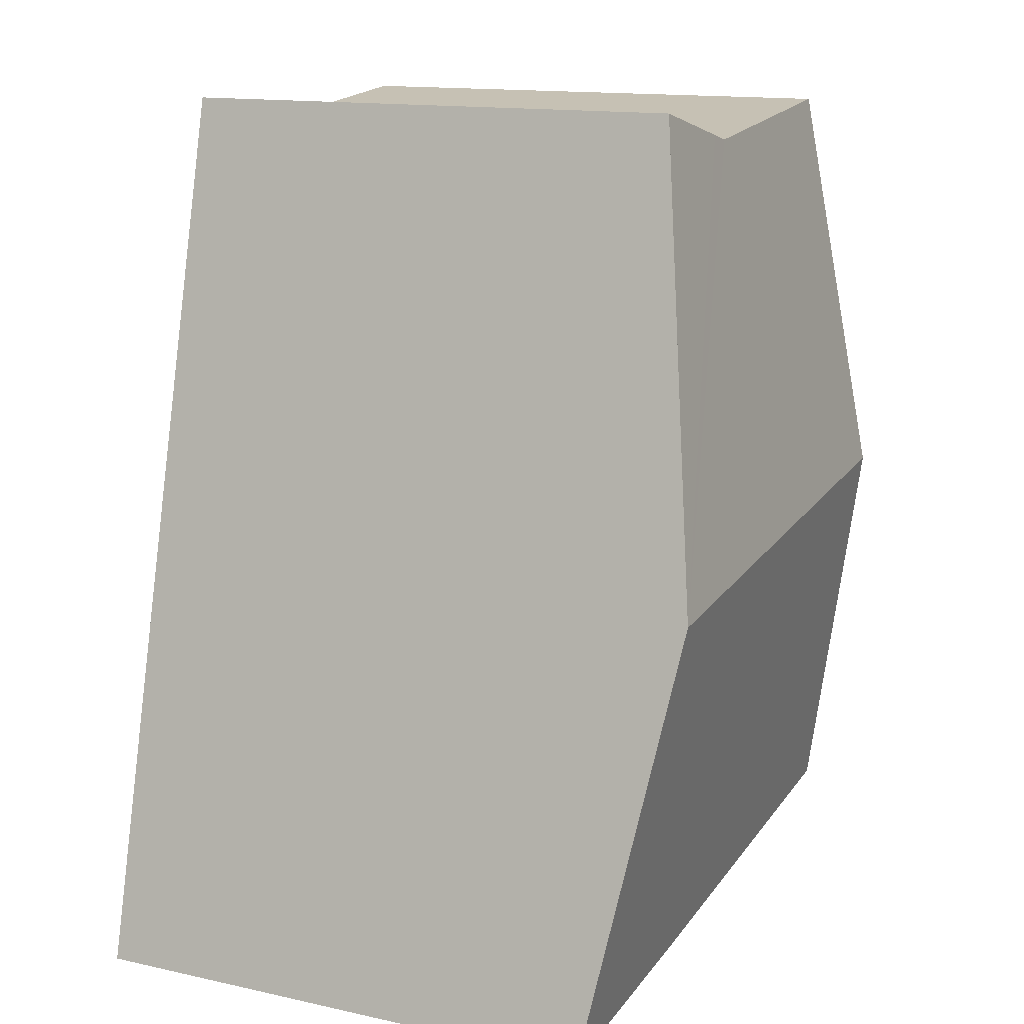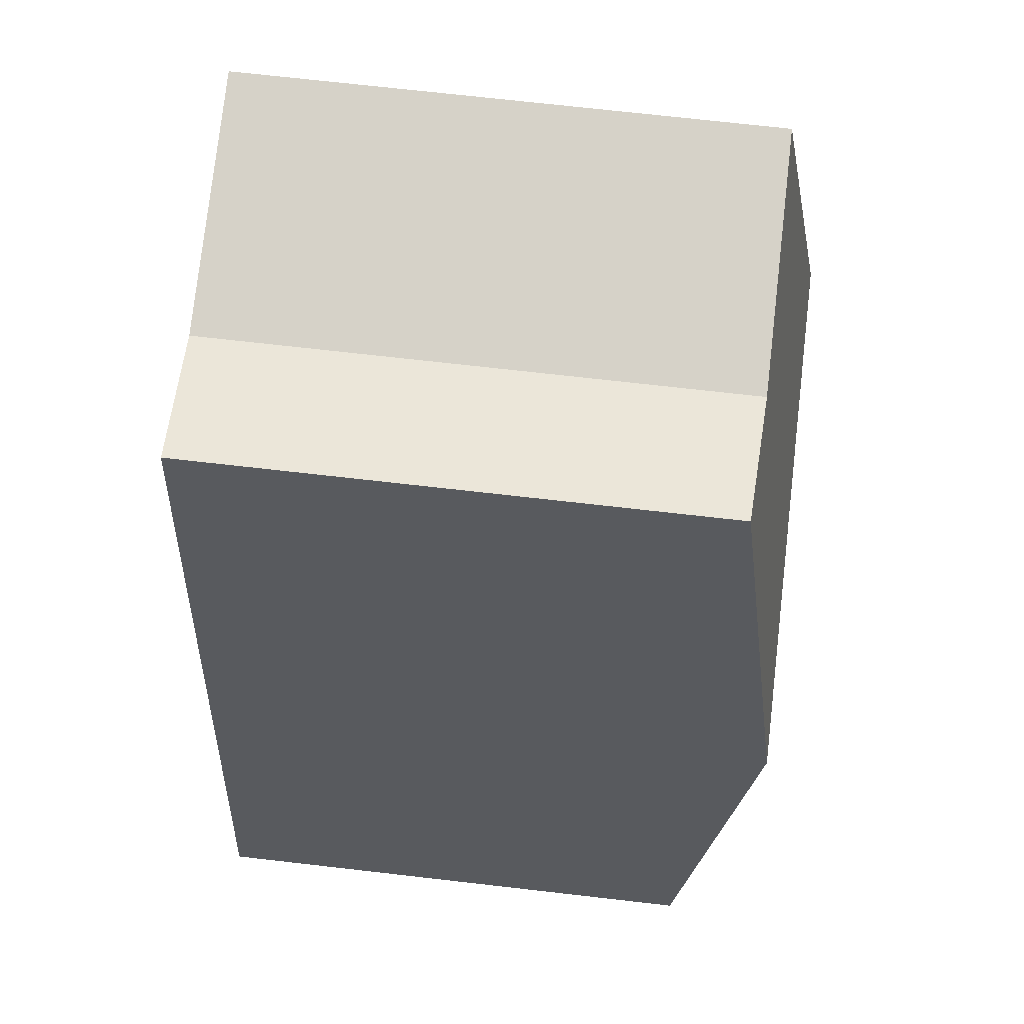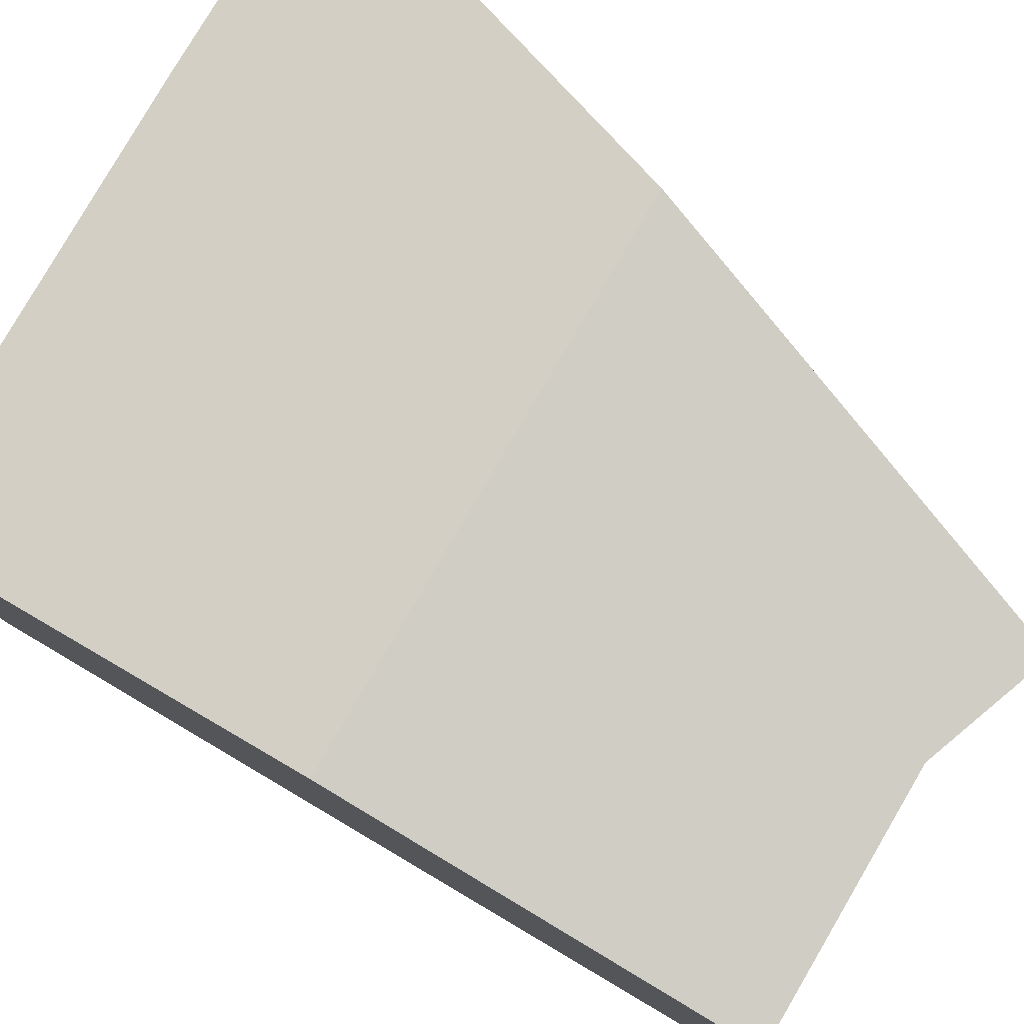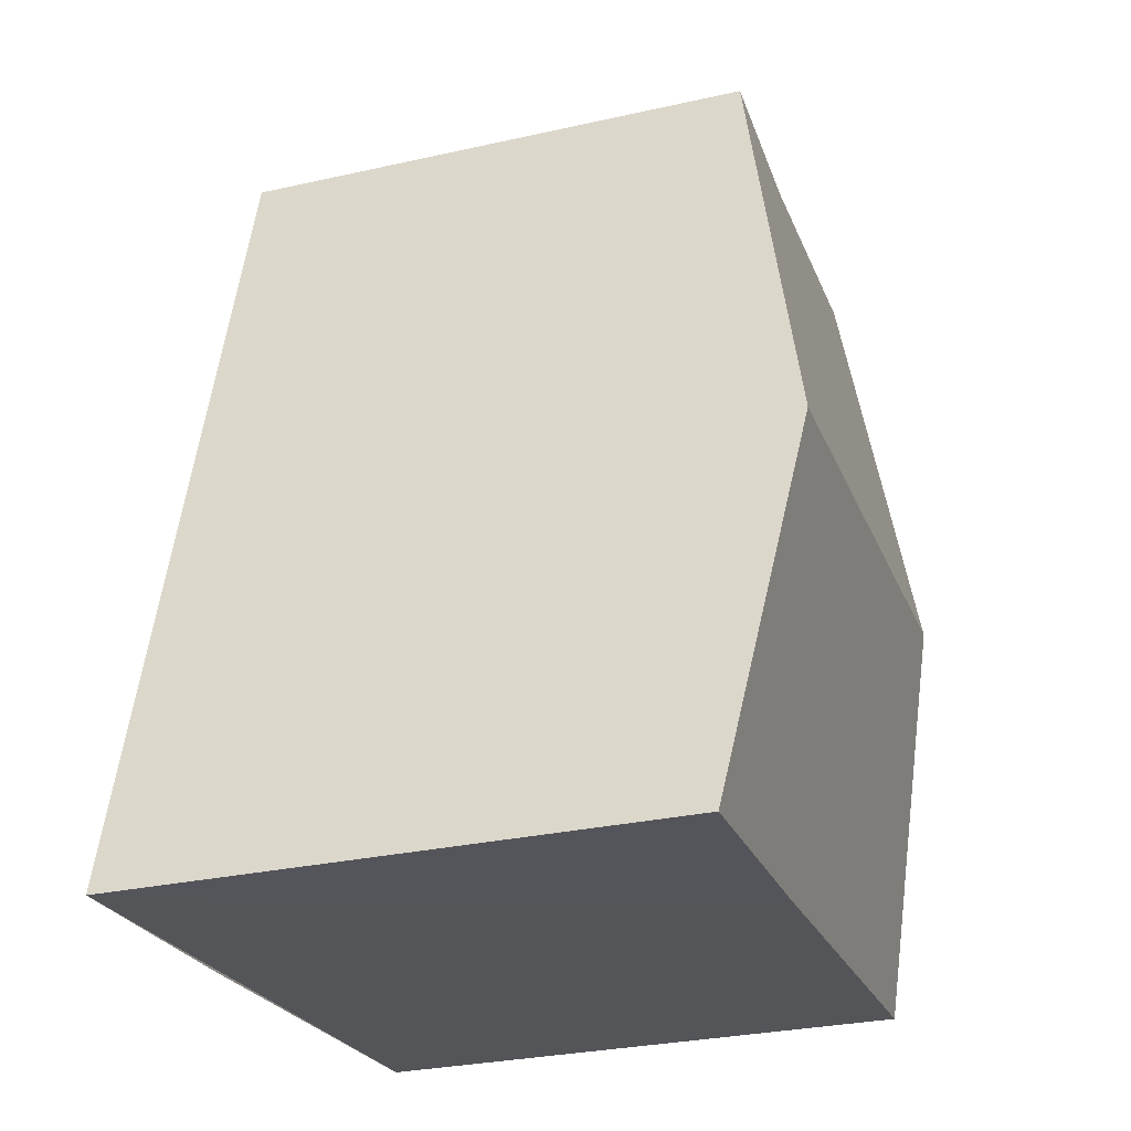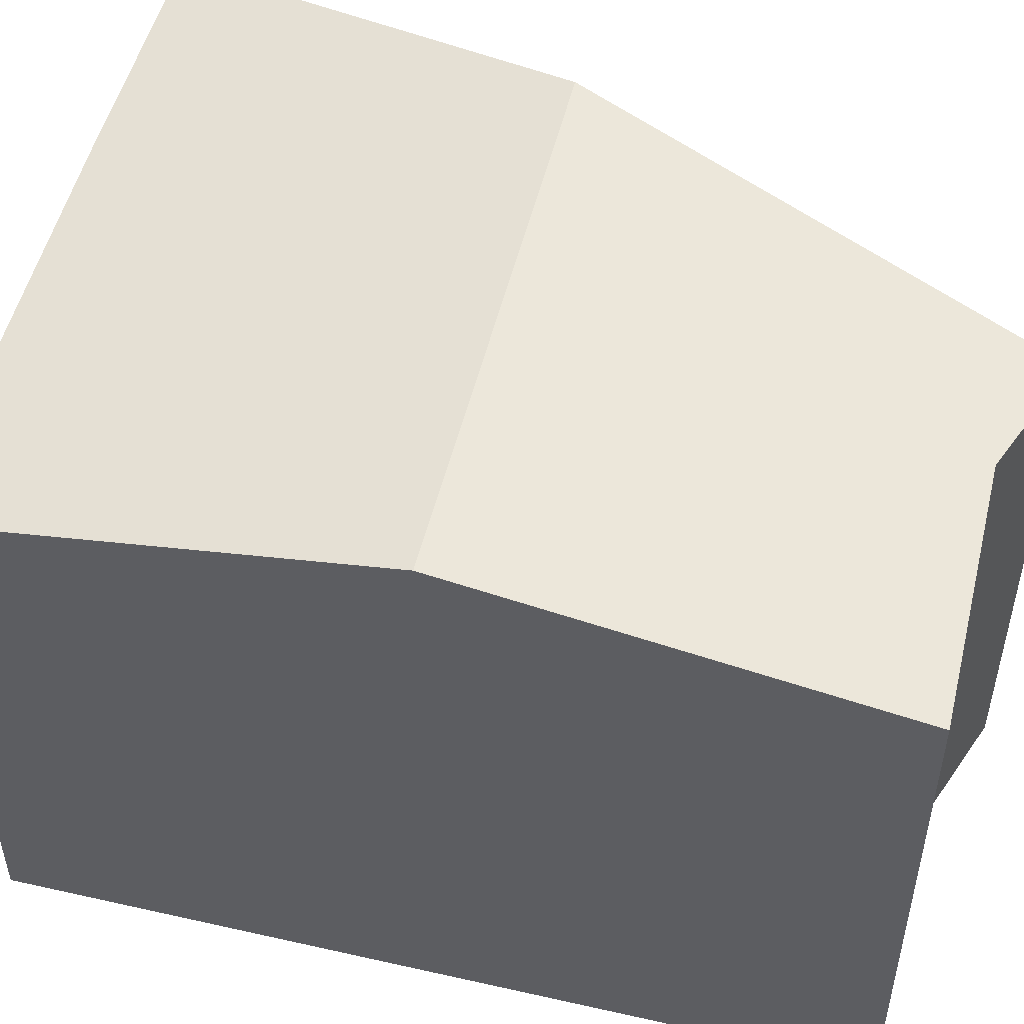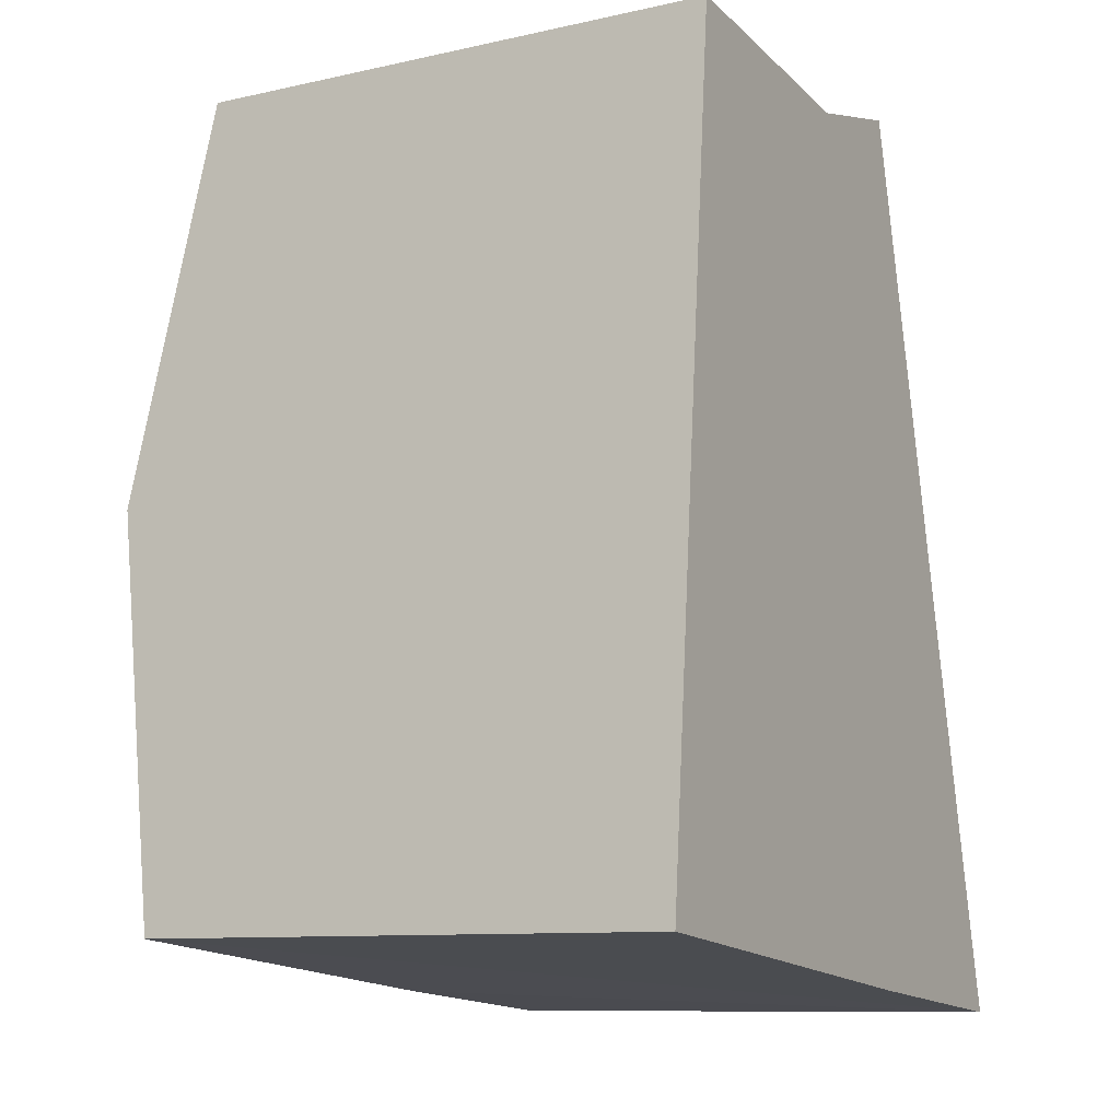
<metadata>
{"format":"obj","ext":"obj","renderer":"f3d","projection":"perspective","resolution":1024,"background":"white","views":[{"elev":14.2,"azim":115.8,"up":"+Z"},{"elev":72.4,"azim":96.5,"up":"+Z"},{"elev":79.7,"azim":-54.2,"up":"+Y"},{"elev":-29.9,"azim":108.1,"up":"+Z"},{"elev":51.2,"azim":-70.9,"up":"+Y"},{"elev":-10.0,"azim":-60.3,"up":"+Z"}]}
</metadata>
<code>
v  0.858 6.566 9.328
v  7.059 7.286 4.272
v  0.452 7.286 4.917
v  0.906 6.481 9.85
v  4.071 6.479 9.553
v  4.353 6.463 9.626
v  5.666 6.387 9.967
v  5.784 6.463 9.486
v  5.352 6.479 -0.551
v  8.302 6.483 -0.811
v  0 6.483 3.97e-16
v  0 0 0
v  0.452 -3.011e-16 4.917
v  0.858 -5.712e-16 9.328
v  0.906 -6.031e-16 9.85
v  4.071 -5.85e-16 9.553
v  5.666 -6.103e-16 9.967
v  4.353 -5.894e-16 9.626
v  5.784 -5.808e-16 9.486
v  7.059 -2.616e-16 4.272
v  8.302 4.966e-17 -0.811
v  5.352 3.374e-17 -0.551
g defaultobject
f 1 2 3
f 2 1 4
f 2 4 5
f 2 5 6
f 2 6 7
f 2 7 8
f 9 2 10
f 2 9 3
f 3 9 11
f 12 3 11
f 3 12 1
f 1 12 13
f 1 13 4
f 4 13 14
f 4 14 15
f 15 5 4
f 5 15 16
f 16 6 5
f 6 16 7
f 7 16 17
f 17 16 18
f 17 8 7
f 8 17 2
f 2 17 10
f 10 17 19
f 10 19 20
f 10 20 21
f 21 9 10
f 9 21 11
f 11 21 12
f 12 21 22
f 14 16 15
f 16 14 13
f 16 13 18
f 18 13 17
f 17 13 19
f 19 13 20
f 20 13 12
f 20 12 22
f 20 22 21

</code>
